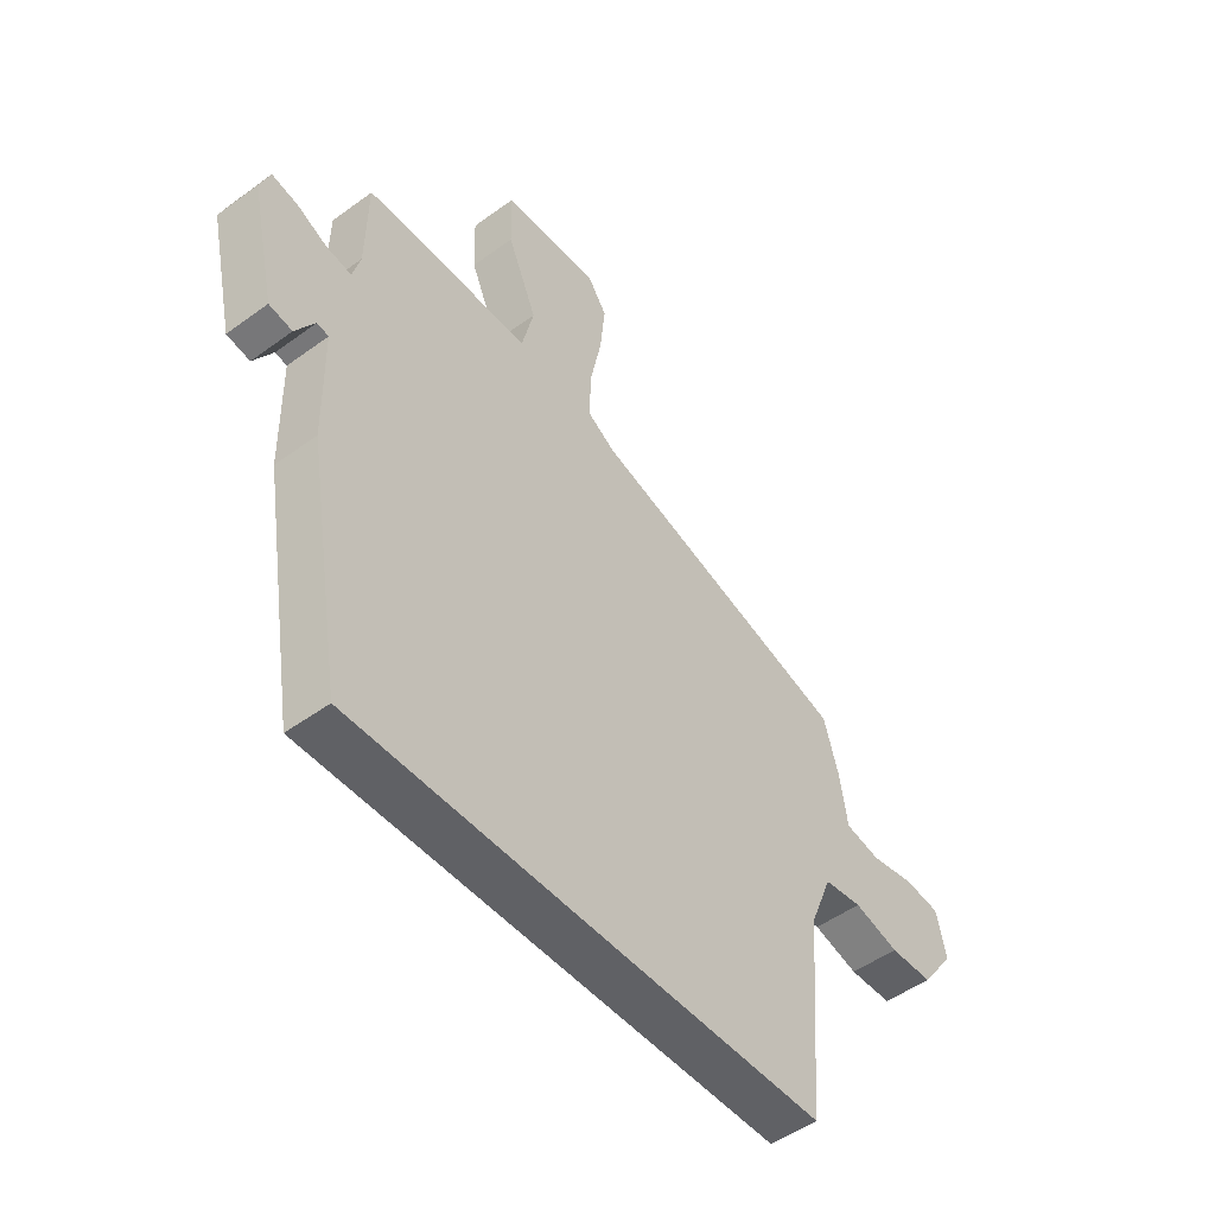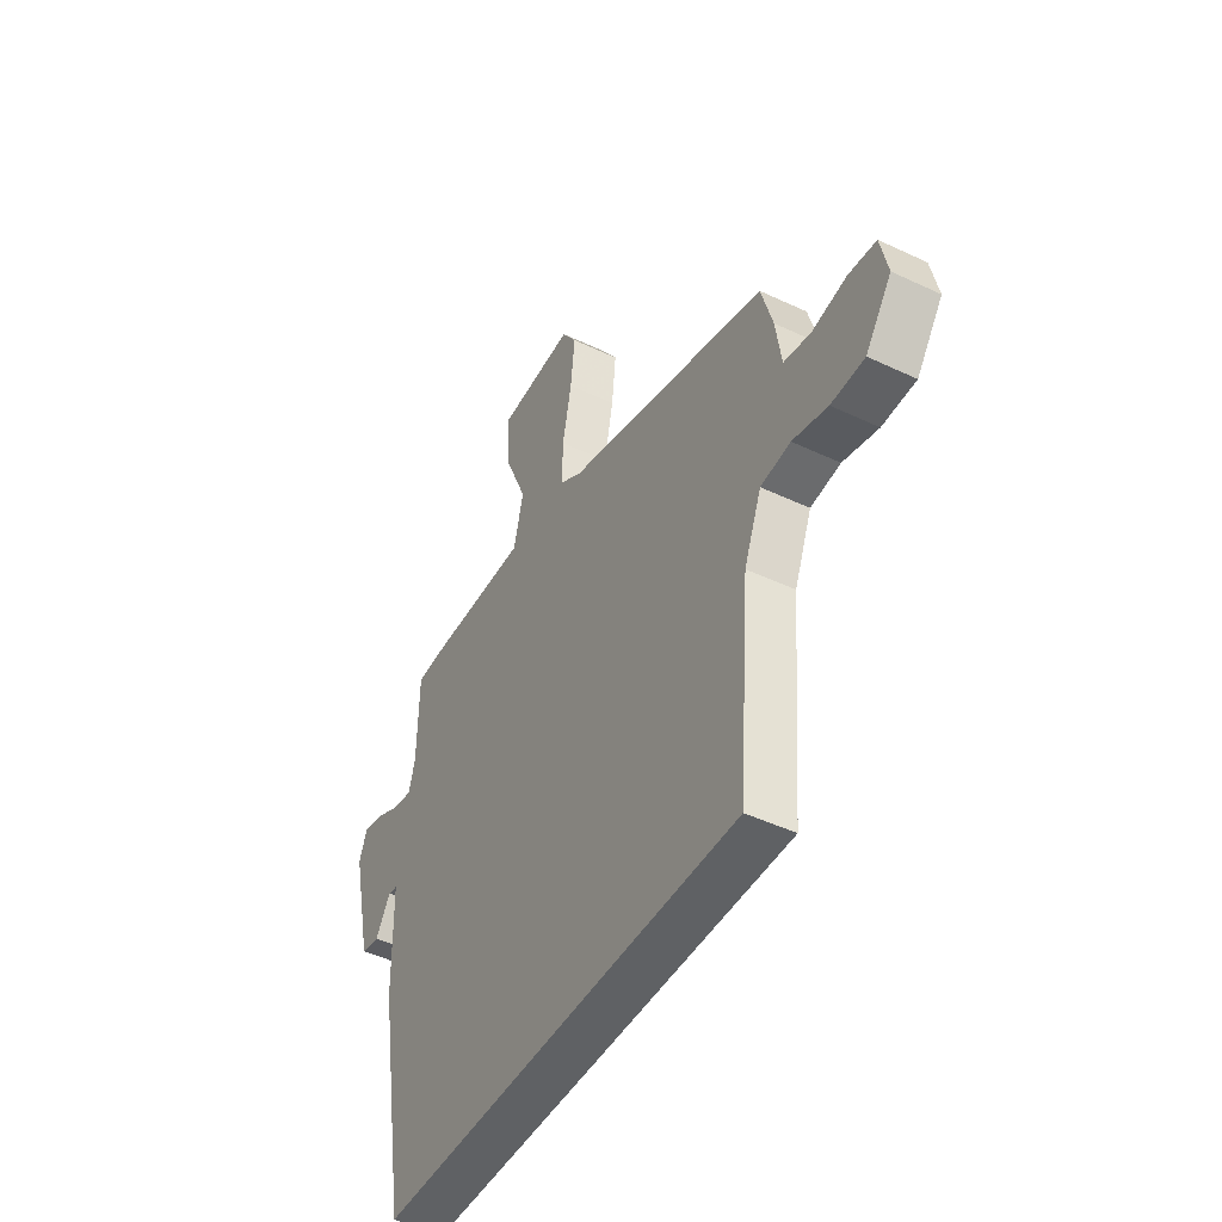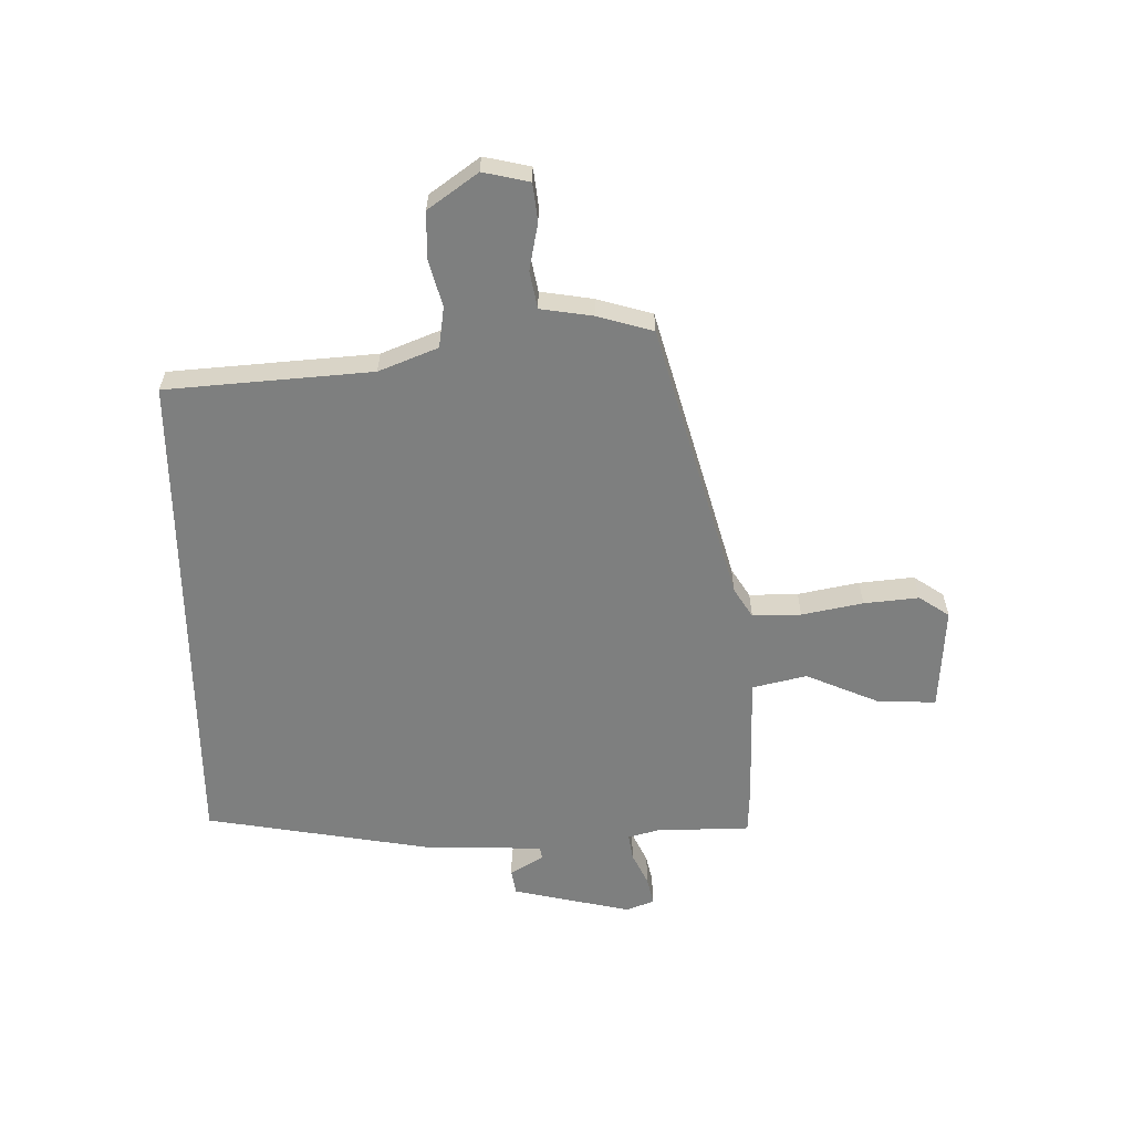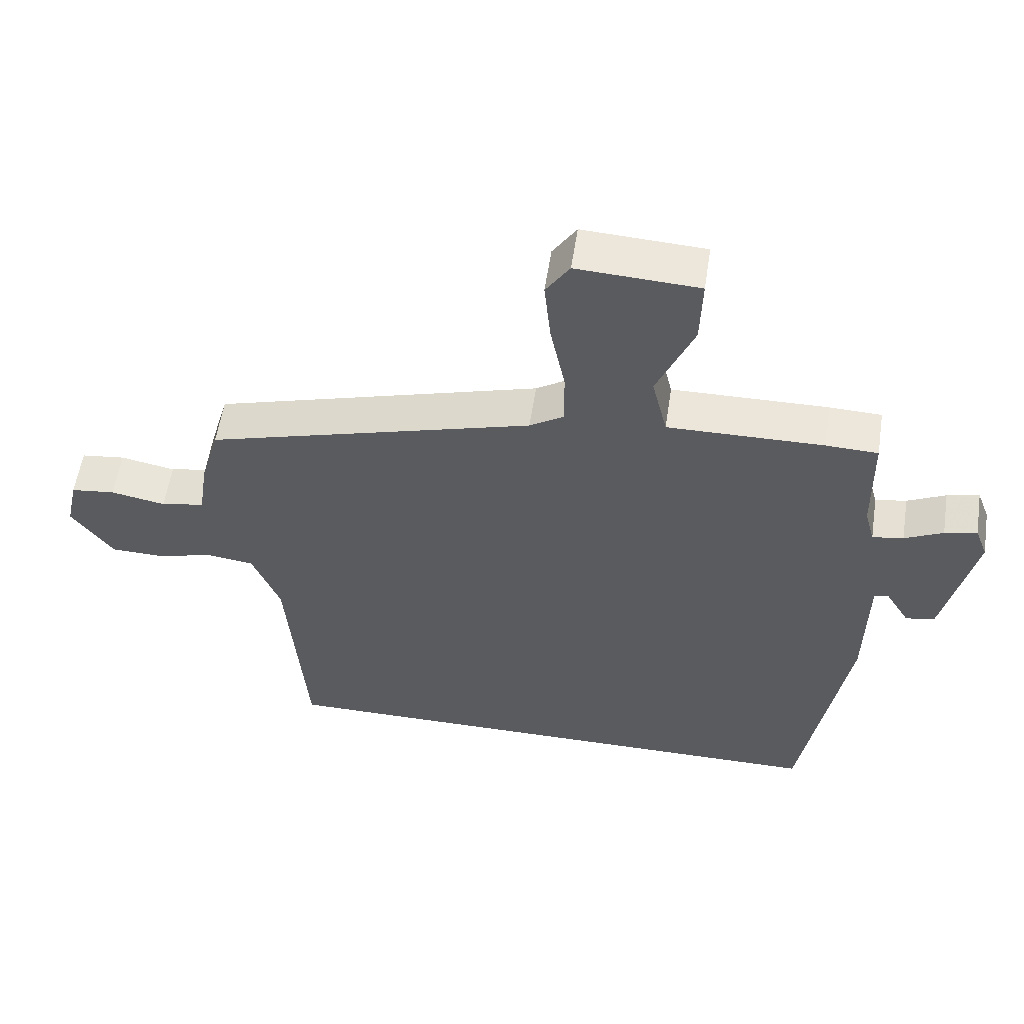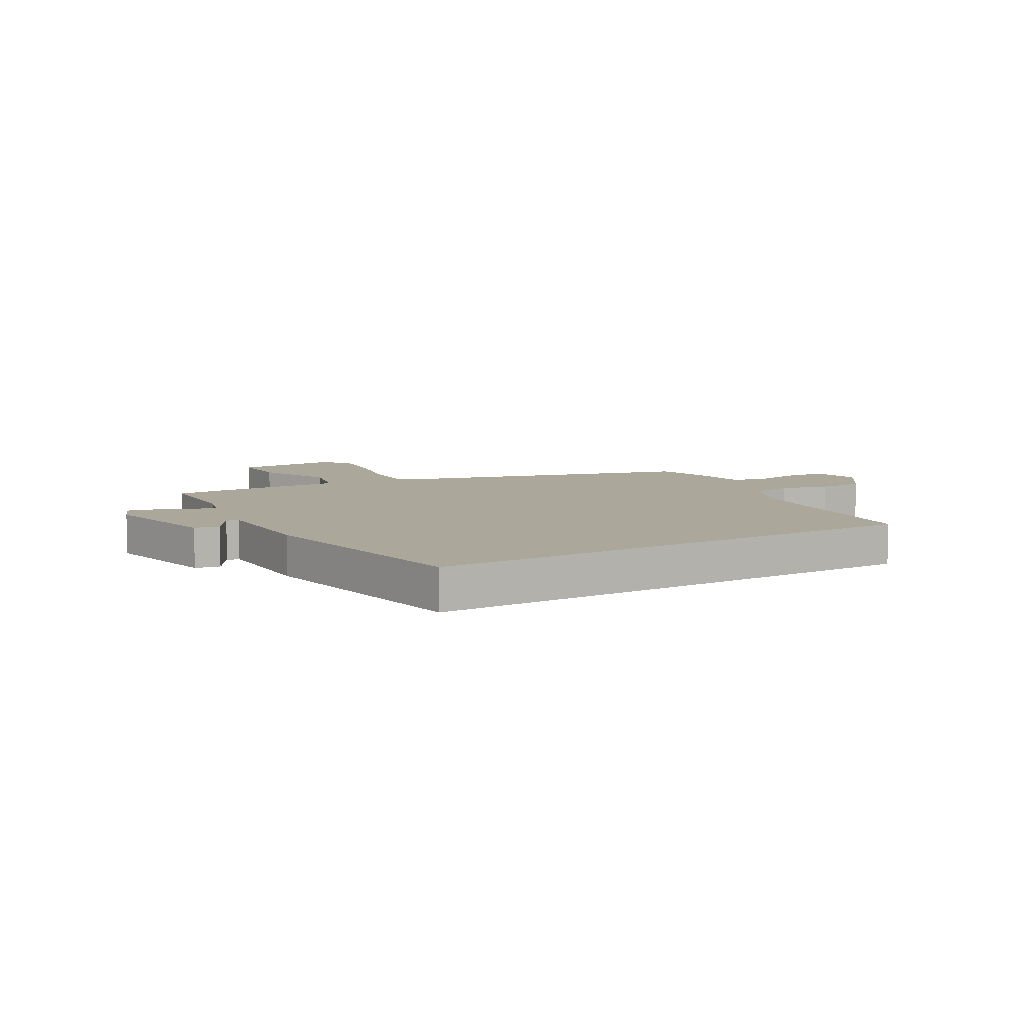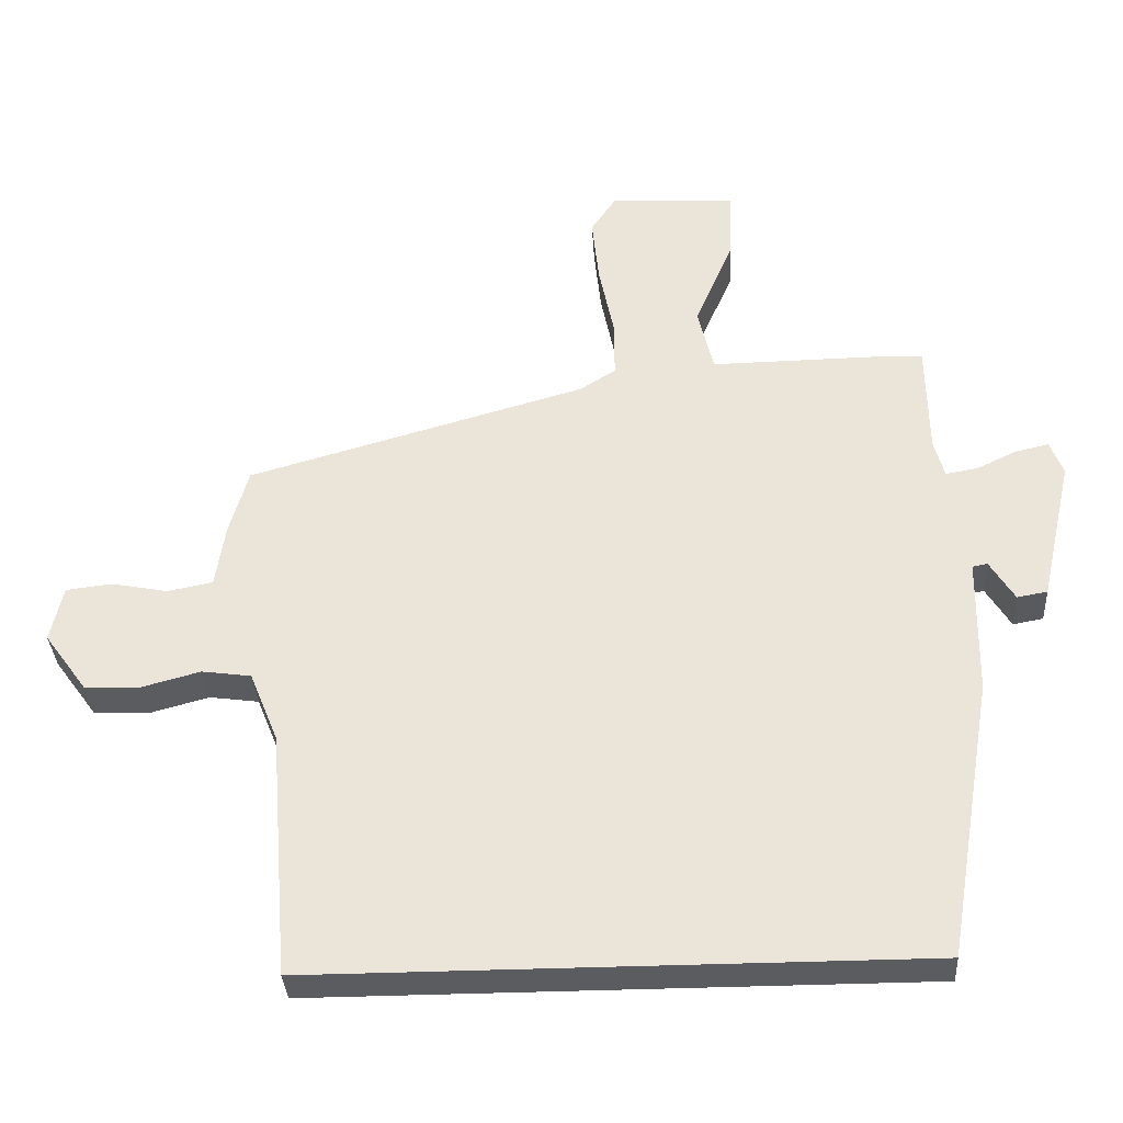
<metadata>
{"format":"obj","ext":"obj","renderer":"f3d","projection":"perspective","resolution":1024,"background":"white","views":[{"elev":-50.1,"azim":128.8,"up":"+Z"},{"elev":-46.0,"azim":-118.5,"up":"+Z"},{"elev":-59.6,"azim":-89.3,"up":"+Y"},{"elev":56.3,"azim":8.6,"up":"+Z"},{"elev":8.1,"azim":149.8,"up":"+Y"},{"elev":-34.5,"azim":3.4,"up":"+Z"}]}
</metadata>
<code>
v 0.464 0.07 -0.5
v -0.422 0.07 -0.5
v -0.451 0.07 -0.137
v -0.493 0.07 -0.033
v -0.565 0.07 -0.023
v -0.65 0.07 -0.046
v -0.731 0.07 -0.044
v -0.794 0.07 0.043
v -0.776 0.07 0.125
v -0.709 0.07 0.133
v -0.626 0.07 0.117
v -0.56 0.07 0.13
v -0.546 0.07 0.223
v -0.518 0.07 0.321
v -0.023 0.07 0.462
v 0.029 0.07 0.495
v 0.028 0.07 0.581
v 0.006 0.07 0.689
v -0.004 0.07 0.786
v 0.032 0.07 0.84
v 0.216 0.07 0.83
v 0.213 0.07 0.727
v 0.157 0.07 0.596
v 0.18 0.07 0.5
v 0.416 0.07 0.503
v 0.494 0.07 0.5
v 0.497 0.07 0.334
v 0.512 0.07 0.279
v 0.559 0.07 0.287
v 0.617 0.07 0.315
v 0.666 0.07 0.326
v 0.685 0.07 0.276
v 0.638 0.07 0.066
v 0.594 0.07 0.058
v 0.558 0.07 0.117
v 0.536 0.07 0.113
v 0.533 0.07 -0.088
v 0.464 0 -0.5
v -0.422 0 -0.5
v -0.451 0 -0.137
v -0.493 0 -0.033
v -0.565 0 -0.023
v -0.65 0 -0.046
v -0.731 0 -0.044
v -0.794 0 0.043
v -0.776 0 0.125
v -0.709 0 0.133
v -0.626 0 0.117
v -0.56 0 0.13
v -0.546 0 0.223
v -0.518 0 0.321
v -0.023 0 0.462
v 0.029 0 0.495
v 0.028 0 0.581
v 0.006 0 0.689
v -0.004 0 0.786
v 0.032 0 0.84
v 0.216 0 0.83
v 0.213 0 0.727
v 0.157 0 0.596
v 0.18 0 0.5
v 0.416 0 0.503
v 0.494 0 0.5
v 0.497 0 0.334
v 0.512 0 0.279
v 0.559 0 0.287
v 0.617 0 0.315
v 0.666 0 0.326
v 0.685 0 0.276
v 0.638 0 0.066
v 0.594 0 0.058
v 0.558 0 0.117
v 0.536 0 0.113
v 0.533 0 -0.088
f 1 2 3
f 37 1 3
f 36 37 3
f 33 34 35
f 32 33 35
f 31 32 35
f 30 31 35
f 29 30 35
f 28 29 35 36
f 36 3 4
f 28 36 4
f 27 28 4
f 27 4 5
f 26 27 5
f 25 26 5
f 24 25 5
f 21 22 23
f 20 21 23
f 19 20 23
f 18 19 23
f 17 18 23
f 16 17 23 24
f 5 6 7
f 24 5 7
f 16 24 7
f 15 16 7
f 12 13 14 15
f 9 10 11
f 8 9 11
f 7 8 11
f 7 11 12
f 7 12 15
f 40 39 38
f 40 38 74
f 40 74 73
f 72 71 70
f 72 70 69
f 72 69 68
f 72 68 67
f 72 67 66
f 73 72 66 65
f 41 40 73
f 41 73 65
f 41 65 64
f 42 41 64
f 42 64 63
f 42 63 62
f 42 62 61
f 60 59 58
f 60 58 57
f 60 57 56
f 60 56 55
f 60 55 54
f 61 60 54 53
f 44 43 42
f 44 42 61
f 44 61 53
f 44 53 52
f 52 51 50 49
f 48 47 46
f 48 46 45
f 48 45 44
f 49 48 44
f 52 49 44
f 1 38 39 2
f 2 39 40 3
f 3 40 41 4
f 4 41 42 5
f 5 42 43 6
f 6 43 44 7
f 7 44 45 8
f 8 45 46 9
f 9 46 47 10
f 10 47 48 11
f 11 48 49 12
f 12 49 50 13
f 13 50 51 14
f 14 51 52 15
f 15 52 53 16
f 16 53 54 17
f 17 54 55 18
f 18 55 56 19
f 19 56 57 20
f 20 57 58 21
f 21 58 59 22
f 22 59 60 23
f 23 60 61 24
f 24 61 62 25
f 25 62 63 26
f 26 63 64 27
f 27 64 65 28
f 28 65 66 29
f 29 66 67 30
f 30 67 68 31
f 31 68 69 32
f 32 69 70 33
f 33 70 71 34
f 34 71 72 35
f 35 72 73 36
f 36 73 74 37
f 37 74 38 1

</code>
